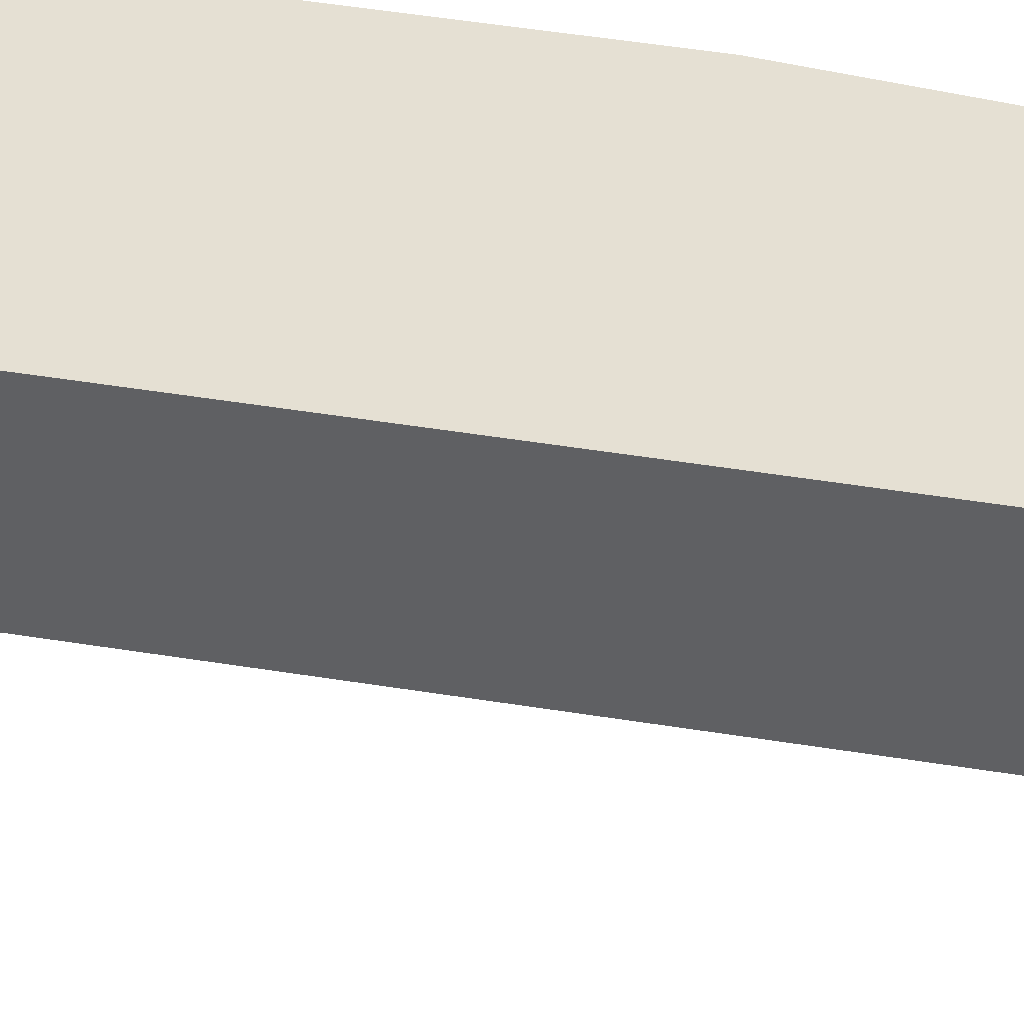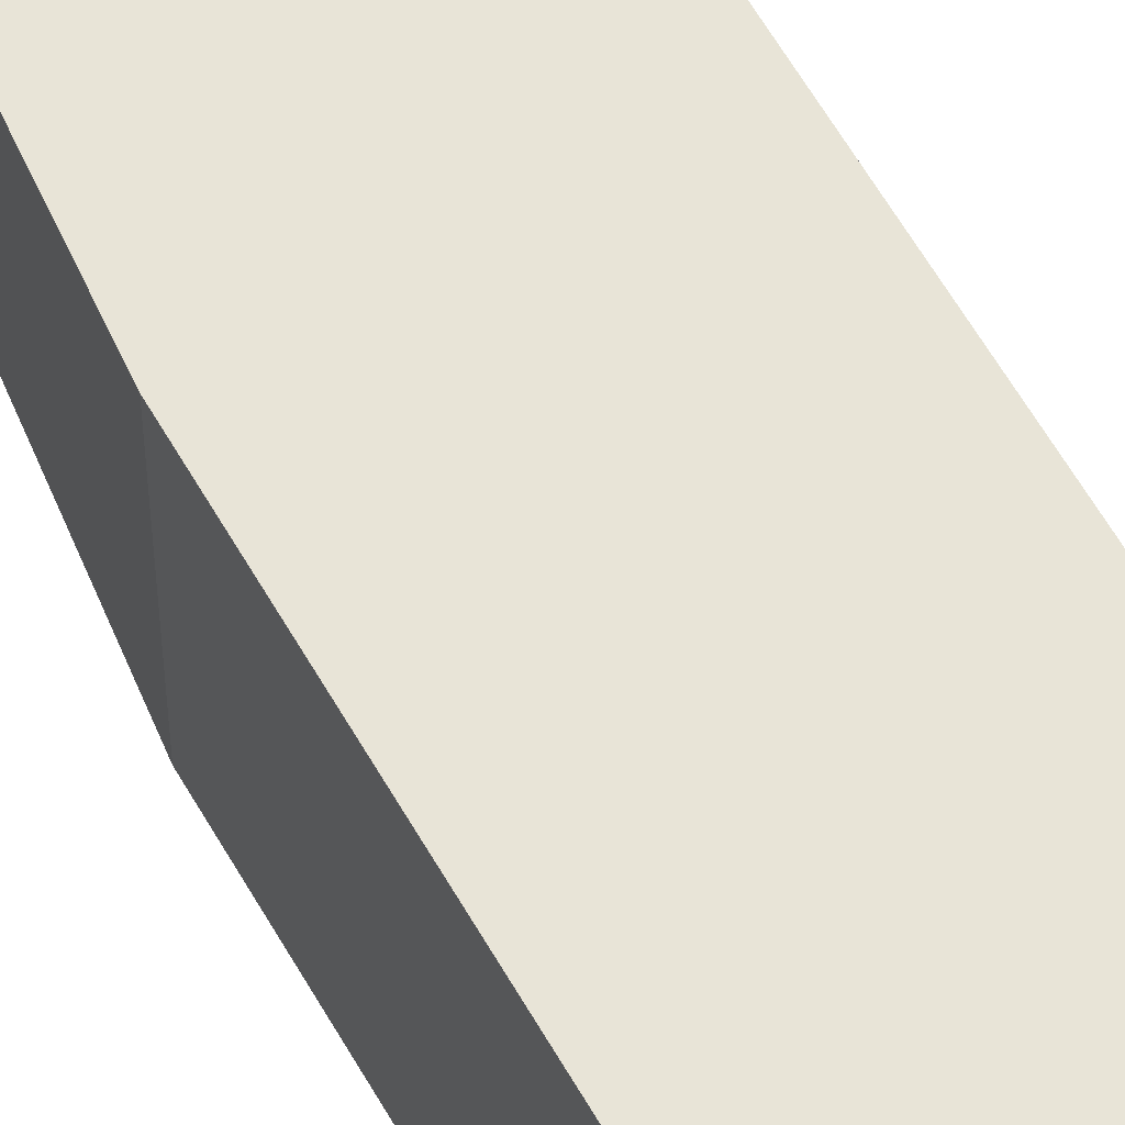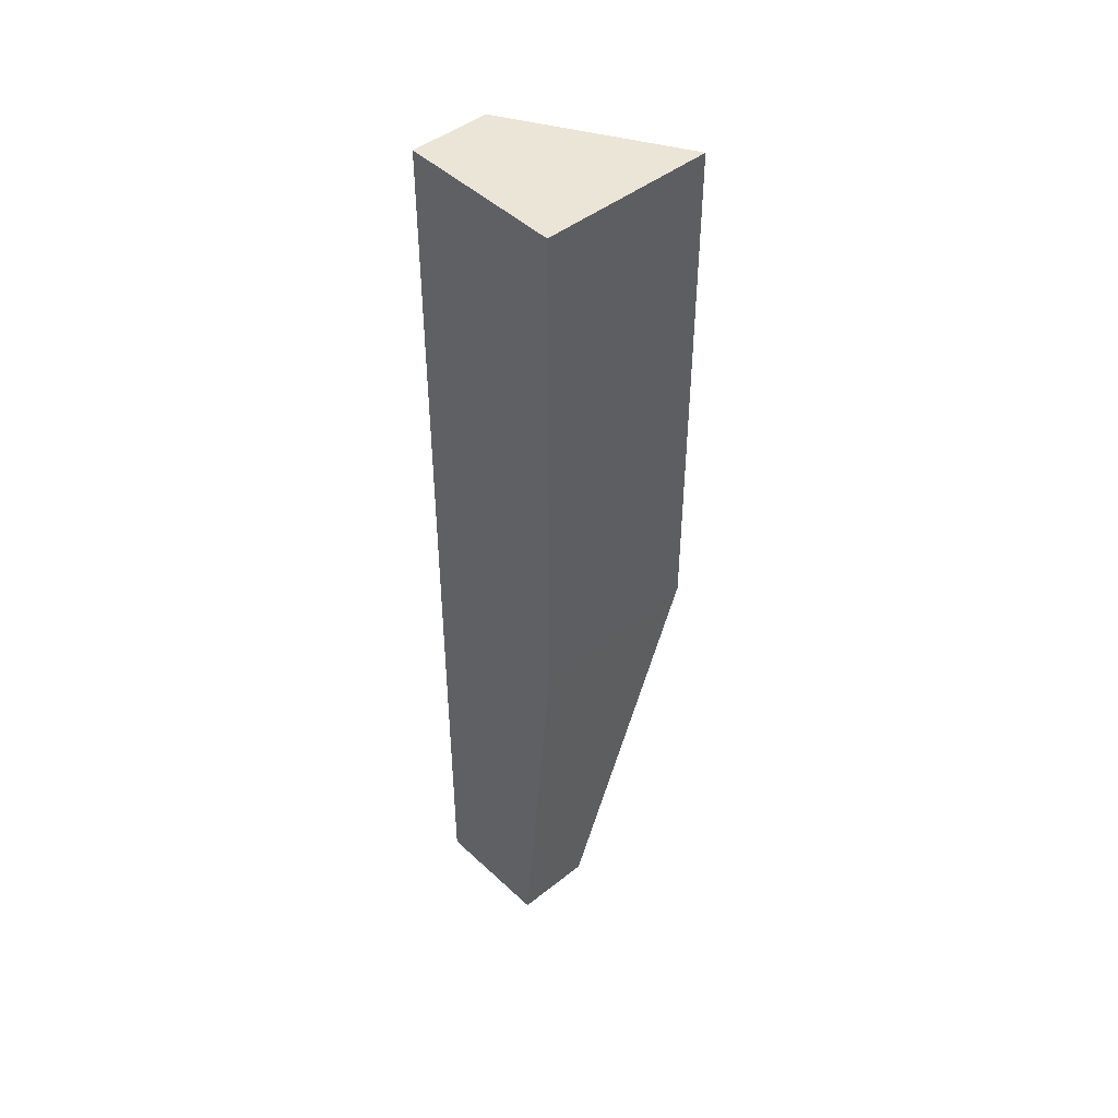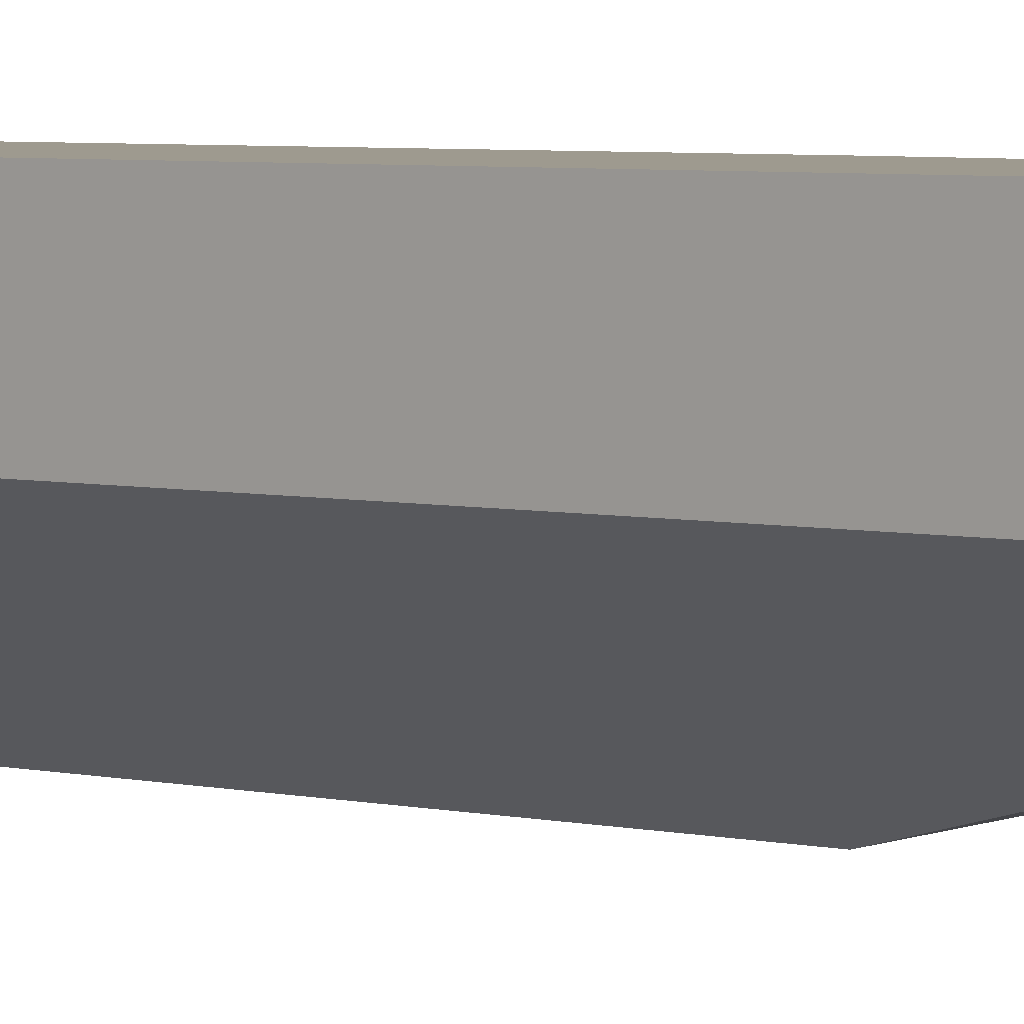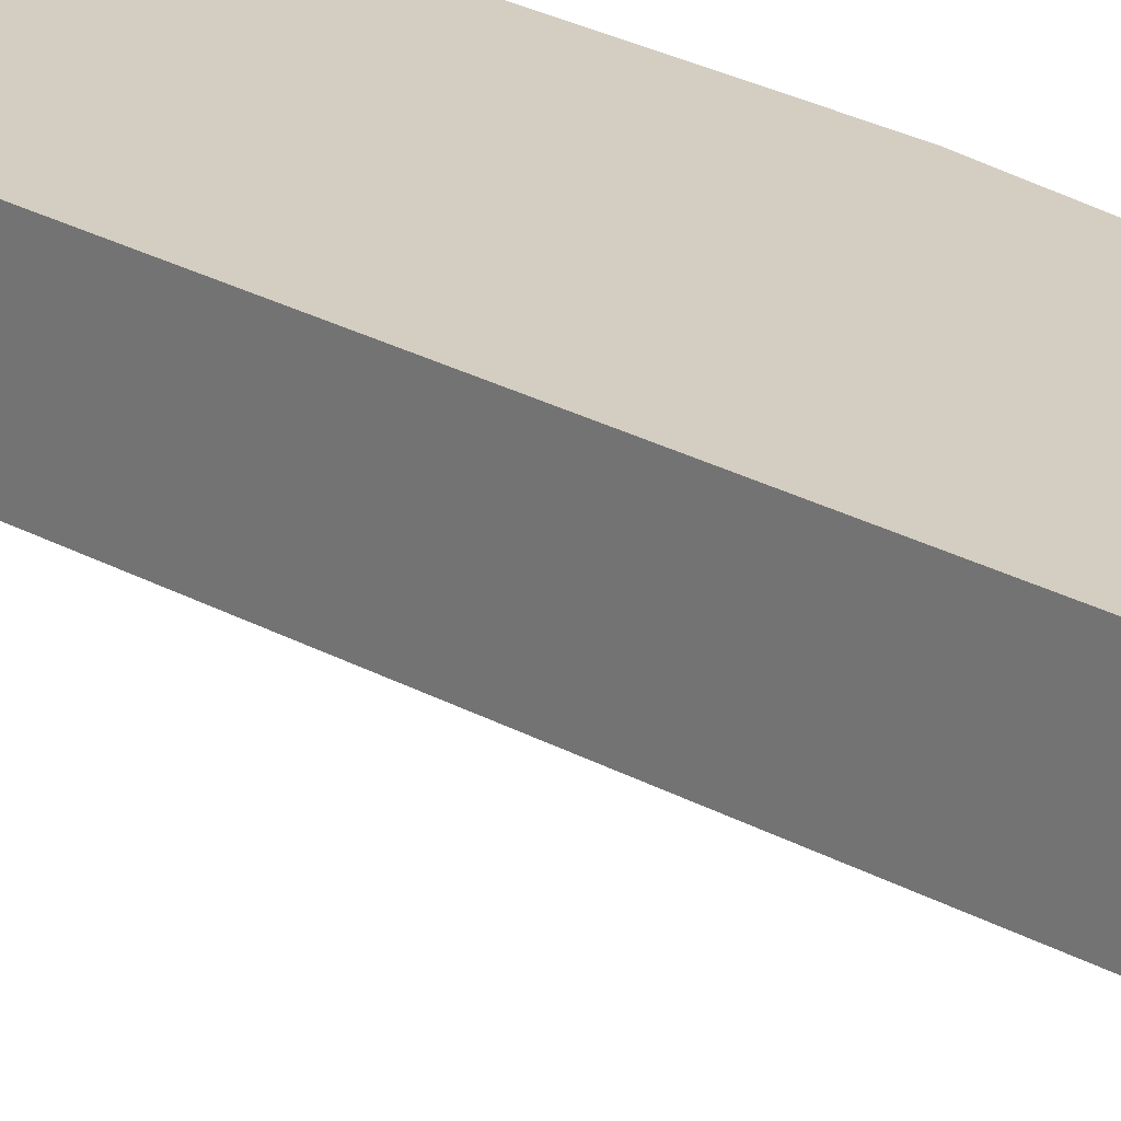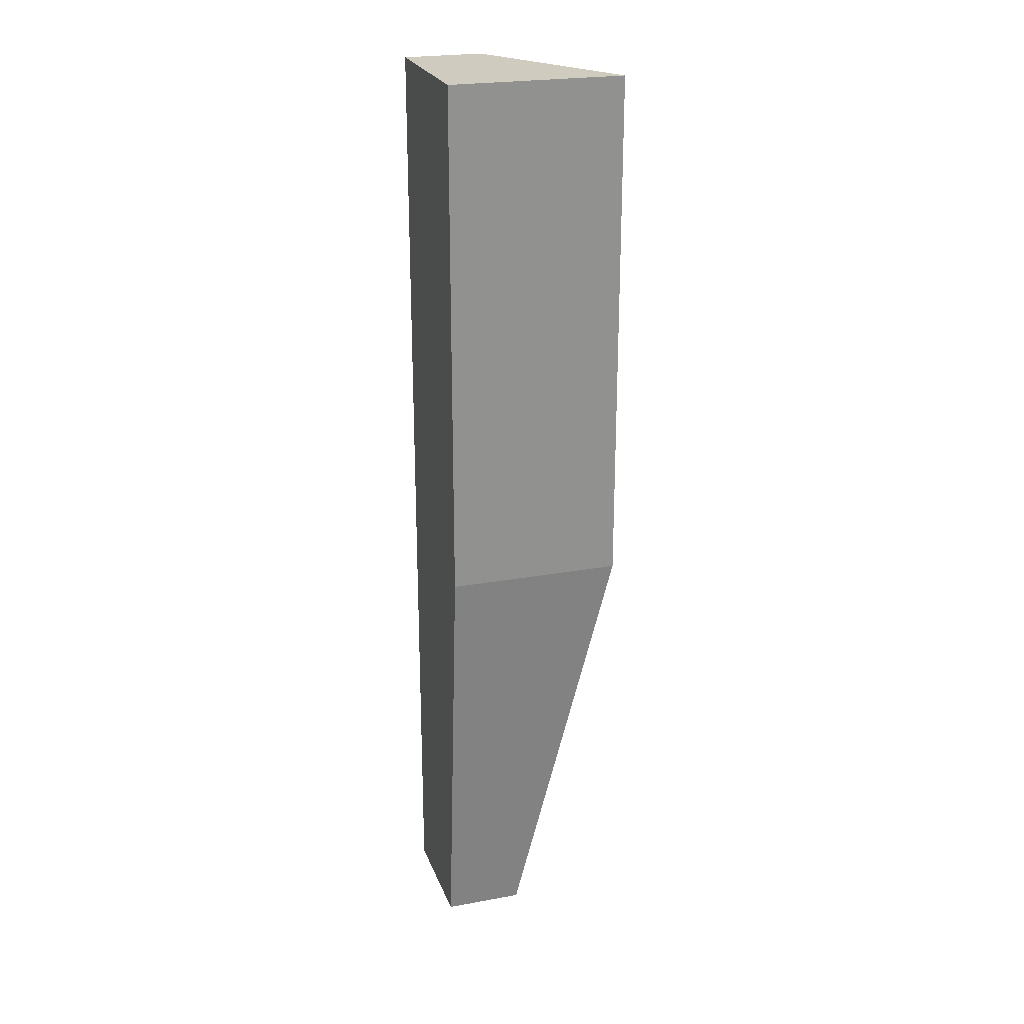
<metadata>
{"format":"obj","ext":"obj","renderer":"f3d","projection":"perspective","resolution":1024,"background":"white","views":[{"elev":38.1,"azim":-77.6,"up":"+Z"},{"elev":61.3,"azim":150.3,"up":"+Z"},{"elev":45.6,"azim":47.6,"up":"+Y"},{"elev":3.7,"azim":-46.8,"up":"+Z"},{"elev":25.1,"azim":-47.6,"up":"+Z"},{"elev":23.7,"azim":73.0,"up":"+Y"}]}
</metadata>
<code>
v -0.1952 -0.408 0.08799
v -0.2112 -0.7903 0.08799
v -0.1952 -0.616 0.08799
v -0.1952 -0.408 0.01762
v -0.2614 -0.408 0.08799
v -0.1952 -0.616 0.01762
v -0.2614 -0.408 0.056
v -0.2614 -0.7919 0.056
v -0.2112 -0.7903 0.056
v -0.2614 -0.7919 0.08799
f 1 2 3
f 1 3 4
f 5 2 1
f 6 4 3
f 7 5 1
f 7 1 4
f 8 5 7
f 8 7 4
f 8 4 6
f 9 8 6
f 9 6 3
f 9 3 2
f 10 2 5
f 10 5 8
f 10 9 2
f 10 8 9

</code>
